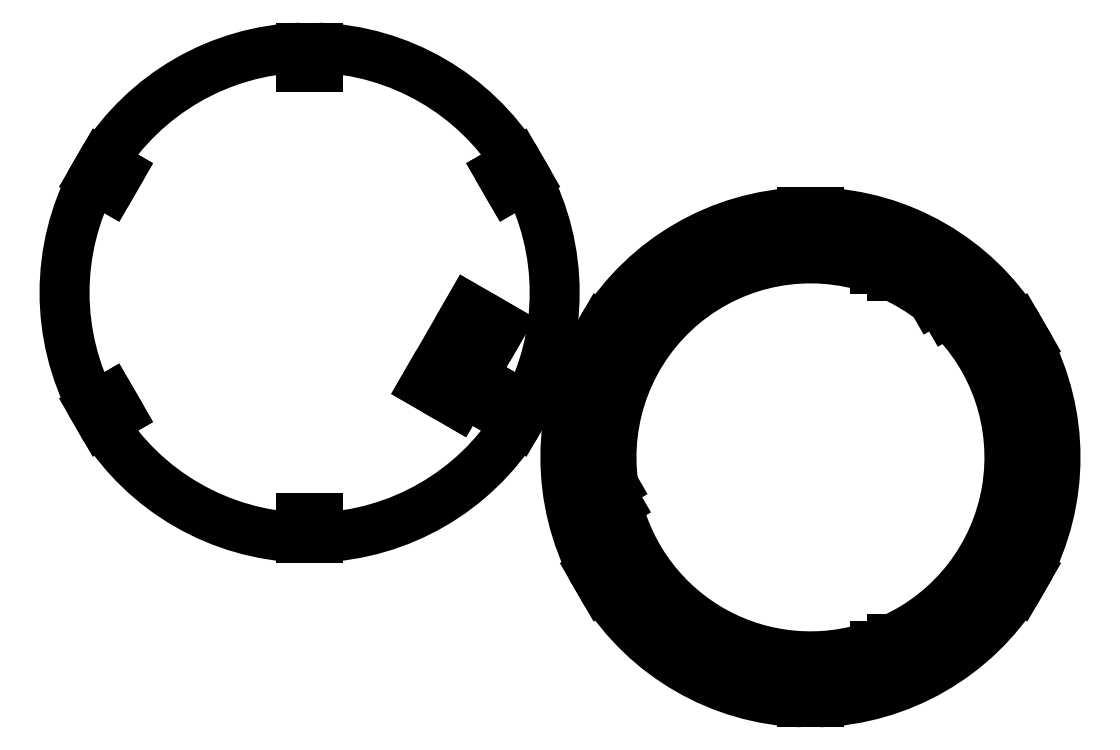
<metadata>
{"format":"dxf","ext":"dxf","renderer":"ezdxf+matplotlib","layout":"modelspace","background":"white","min_lineweight":24,"dpi":150}
</metadata>
<code>
0
SECTION
2
ENTITIES
0
VIEWPORT
8
0
10
0
20
0
30
0
40
1000
41
1000
68
     1
69
     1
0
LINE
8
0
10
65.02
20
56.24
30
0
11
59.02
21
45.85
31
0
210
0
220
0
230
1
0
LINE
8
0
10
60.69
20
58.74
30
0
11
65.02
21
56.24
31
0
210
0
220
0
230
1
0
ARC
8
0
10
38.87
20
60.95
30
0
40
33.5
210
0
220
0
230
1
50
152.1
51
207.9
0
LINE
8
0
10
11.59
20
46.59
30
0
11
9.275
21
45.25
31
0
210
0
220
0
230
1
0
LINE
8
0
10
12.79
20
44.51
30
0
11
11.59
21
46.59
31
0
210
0
220
0
230
1
0
LINE
8
0
10
10.47
20
43.17
30
0
11
12.79
21
44.51
31
0
210
0
220
0
230
1
0
ARC
8
0
10
38.87
20
60.95
30
0
40
33.5
210
0
220
0
230
1
50
212.1
51
267.9
0
LINE
8
0
10
37.67
20
30.15
30
0
11
37.67
21
27.47
31
0
210
0
220
0
230
1
0
LINE
8
0
10
40.07
20
30.15
30
0
11
37.67
21
30.15
31
0
210
0
220
0
230
1
0
LINE
8
0
10
40.07
20
27.47
30
0
11
40.07
21
30.15
31
0
210
0
220
0
230
1
0
ARC
8
0
10
38.87
20
60.95
30
0
40
33.5
210
0
220
0
230
1
50
272.1
51
327.9
0
LINE
8
0
10
64.94
20
44.51
30
0
11
67.26
21
43.17
31
0
210
0
220
0
230
1
0
LINE
8
0
10
66.14
20
46.59
30
0
11
64.94
21
44.51
31
0
210
0
220
0
230
1
0
LINE
8
0
10
68.46
20
45.25
30
0
11
66.14
21
46.59
31
0
210
0
220
0
230
1
0
ARC
8
0
10
38.87
20
60.95
30
0
40
33.5
210
0
220
0
230
1
50
332.1
51
27.95
0
LINE
8
0
10
66.14
20
75.31
30
0
11
68.46
21
76.65
31
0
210
0
220
0
230
1
0
LINE
8
0
10
64.94
20
77.39
30
0
11
66.14
21
75.31
31
0
210
0
220
0
230
1
0
LINE
8
0
10
67.26
20
78.72
30
0
11
64.94
21
77.39
31
0
210
0
220
0
230
1
0
ARC
8
0
10
38.87
20
60.95
30
0
40
33.5
210
0
220
0
230
1
50
32.05
51
87.95
0
LINE
8
0
10
40.07
20
91.75
30
0
11
40.07
21
94.42
31
0
210
0
220
0
230
1
0
LINE
8
0
10
37.67
20
91.75
30
0
11
40.07
21
91.75
31
0
210
0
220
0
230
1
0
LINE
8
0
10
37.67
20
94.42
30
0
11
37.67
21
91.75
31
0
210
0
220
0
230
1
0
ARC
8
0
10
38.87
20
60.95
30
0
40
33.5
210
0
220
0
230
1
50
92.05
51
147.9
0
LINE
8
0
10
12.79
20
77.39
30
0
11
10.47
21
78.72
31
0
210
0
220
0
230
1
0
LINE
8
0
10
11.59
20
75.31
30
0
11
12.79
21
77.39
31
0
210
0
220
0
230
1
0
LINE
8
0
10
9.275
20
76.65
30
0
11
11.59
21
75.31
31
0
210
0
220
0
230
1
0
LINE
8
0
10
59.02
20
45.85
30
0
11
54.69
21
48.35
31
0
210
0
220
0
230
1
0
LINE
8
0
10
54.69
20
48.35
30
0
11
60.69
21
58.74
31
0
210
0
220
0
230
1
0
LINE
8
0
10
108.5
20
69.23
30
0
11
106.1
21
69.23
31
0
210
0
220
0
230
1
0
LINE
8
0
10
108.5
20
71.91
30
0
11
108.5
21
69.23
31
0
210
0
220
0
230
1
0
LINE
8
0
10
106.1
20
69.23
30
0
11
106.1
21
71.91
31
0
210
0
220
0
230
1
0
ARC
8
0
10
107.3
20
38.43
30
0
40
33.5
210
0
220
0
230
1
50
152.1
51
207.9
0
ARC
8
0
10
107.3
20
38.43
30
0
40
33.5
210
0
220
0
230
1
50
92.05
51
147.9
0
ARC
8
0
10
107.3
20
38.43
30
0
40
33.5
210
0
220
0
230
1
50
332.1
51
27.95
0
ARC
8
0
10
107.3
20
38.43
30
0
40
33.5
210
0
220
0
230
1
50
32.05
51
87.95
0
ARC
8
0
10
107.3
20
38.43
30
0
40
33.5
210
0
220
0
230
1
50
272.1
51
327.9
0
ARC
8
0
10
107.3
20
38.43
30
0
40
33.5
210
0
220
0
230
1
50
212.1
51
267.9
0
LINE
8
0
10
81.26
20
54.87
30
0
11
80.06
21
52.79
31
0
210
0
220
0
230
1
0
LINE
8
0
10
80.06
20
52.79
30
0
11
77.74
21
54.13
31
0
210
0
220
0
230
1
0
LINE
8
0
10
78.94
20
56.21
30
0
11
81.26
21
54.87
31
0
210
0
220
0
230
1
0
LINE
8
0
10
80.06
20
24.07
30
0
11
81.26
21
21.99
31
0
210
0
220
0
230
1
0
LINE
8
0
10
81.26
20
21.99
30
0
11
78.94
21
20.65
31
0
210
0
220
0
230
1
0
LINE
8
0
10
77.74
20
22.73
30
0
11
80.06
21
24.07
31
0
210
0
220
0
230
1
0
LINE
8
0
10
106.1
20
7.627
30
0
11
108.5
21
7.627
31
0
210
0
220
0
230
1
0
LINE
8
0
10
108.5
20
7.627
30
0
11
108.5
21
4.948
31
0
210
0
220
0
230
1
0
LINE
8
0
10
106.1
20
4.948
30
0
11
106.1
21
7.627
31
0
210
0
220
0
230
1
0
LINE
8
0
10
133.4
20
21.99
30
0
11
134.6
21
24.07
31
0
210
0
220
0
230
1
0
LINE
8
0
10
134.6
20
24.07
30
0
11
136.9
21
22.73
31
0
210
0
220
0
230
1
0
LINE
8
0
10
135.7
20
20.65
30
0
11
133.4
21
21.99
31
0
210
0
220
0
230
1
0
LINE
8
0
10
134.6
20
52.79
30
0
11
133.4
21
54.87
31
0
210
0
220
0
230
1
0
LINE
8
0
10
133.4
20
54.87
30
0
11
135.7
21
56.21
31
0
210
0
220
0
230
1
0
LINE
8
0
10
136.9
20
54.13
30
0
11
134.6
21
52.79
31
0
210
0
220
0
230
1
0
ARC
8
0
10
107.3
20
38.43
30
0
40
27.2
210
0
220
0
230
1
50
71.12
51
188
0
ARC
8
0
10
107.3
20
38.43
30
0
40
27.2
210
0
220
0
230
1
50
294.3
51
46.66
0
LINE
8
0
10
118.5
20
66.13
30
0
11
116.1
21
66.13
31
0
210
0
220
0
230
1
0
LINE
8
0
10
118.5
20
66.13
30
0
11
118.5
21
63.21
31
0
210
0
220
0
230
1
0
LINE
8
0
10
116.1
20
64.16
30
0
11
116.1
21
66.13
31
0
210
0
220
0
230
1
0
LINE
8
0
10
116.1
20
10.73
30
0
11
118.5
21
10.73
31
0
210
0
220
0
230
1
0
LINE
8
0
10
116.1
20
10.73
30
0
11
116.1
21
12.69
31
0
210
0
220
0
230
1
0
LINE
8
0
10
118.5
20
13.64
30
0
11
118.5
21
10.73
31
0
210
0
220
0
230
1
0
ARC
8
0
10
107.3
20
38.43
30
0
40
27.2
210
0
220
0
230
1
50
193.3
51
288.9
0
ARC
8
0
10
107.3
20
38.43
30
0
40
27.2
210
0
220
0
230
1
50
52.02
51
65.68
0
LINE
8
0
10
127.9
20
59.28
30
0
11
126
21
58.21
31
0
210
0
220
0
230
1
0
LINE
8
0
10
126.7
20
61.36
30
0
11
127.9
21
59.28
31
0
210
0
220
0
230
1
0
LINE
8
0
10
124.1
20
59.87
30
0
11
126.7
21
61.36
31
0
210
0
220
0
230
1
0
LINE
8
0
10
77.81
20
33.16
30
0
11
80.4
21
34.65
31
0
210
0
220
0
230
1
0
LINE
8
0
10
79.01
20
31.08
30
0
11
77.81
21
33.16
31
0
210
0
220
0
230
1
0
LINE
8
0
10
80.87
20
32.15
30
0
11
79.01
21
31.08
31
0
210
0
220
0
230
1
0
ENDSEC
0
EOF

</code>
